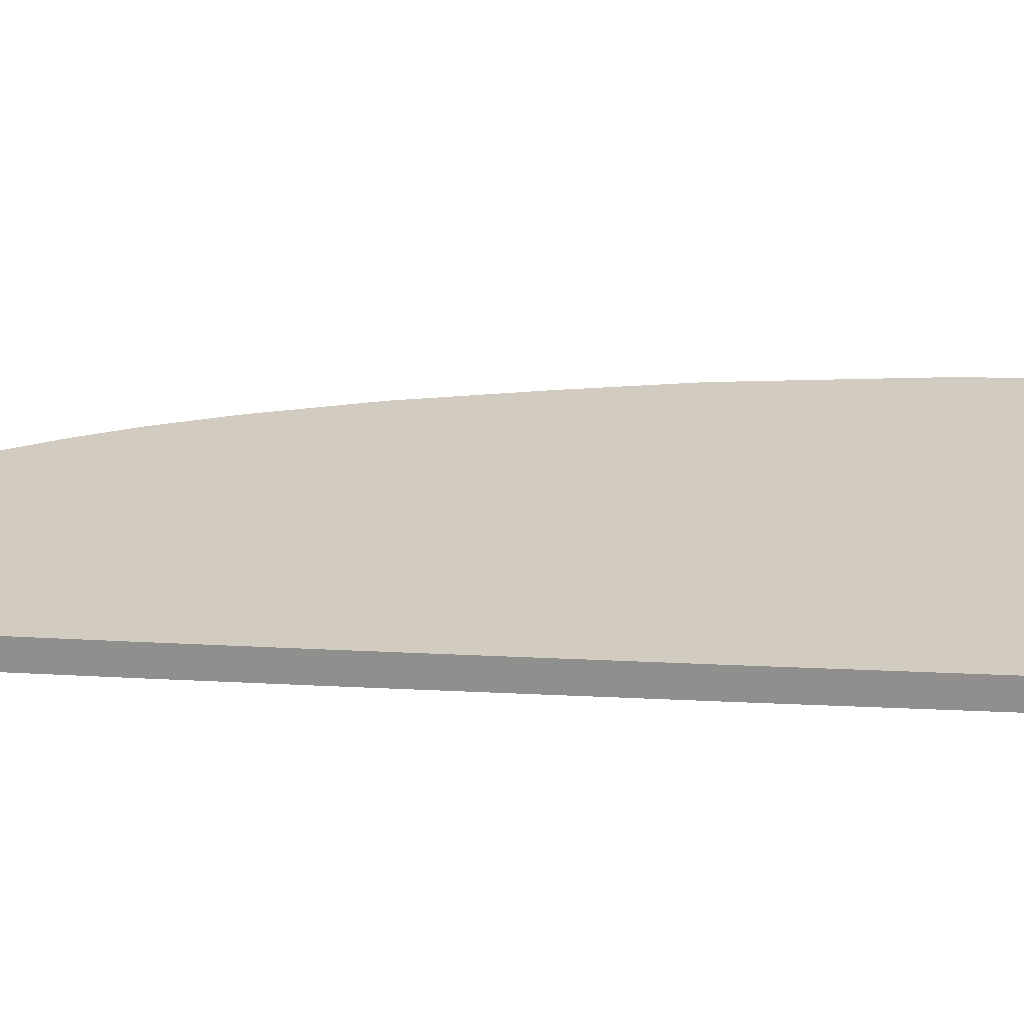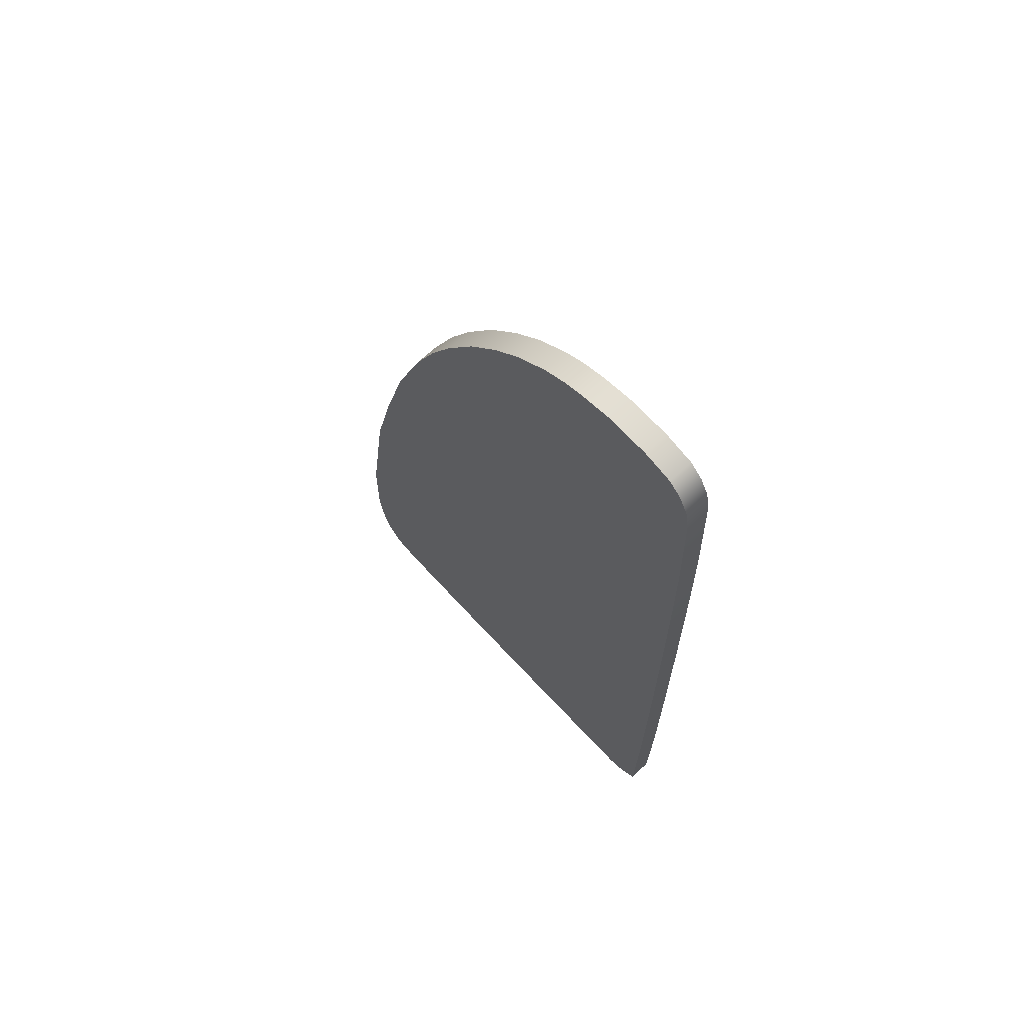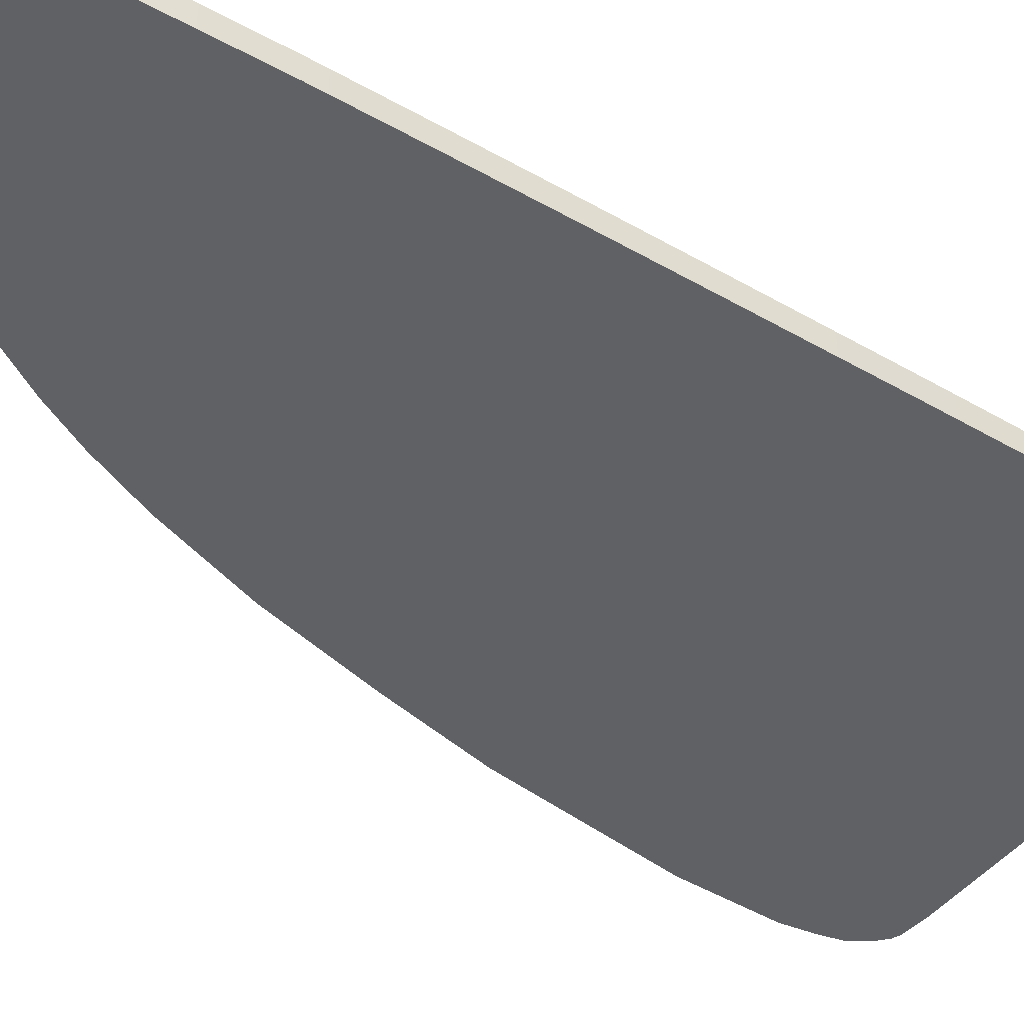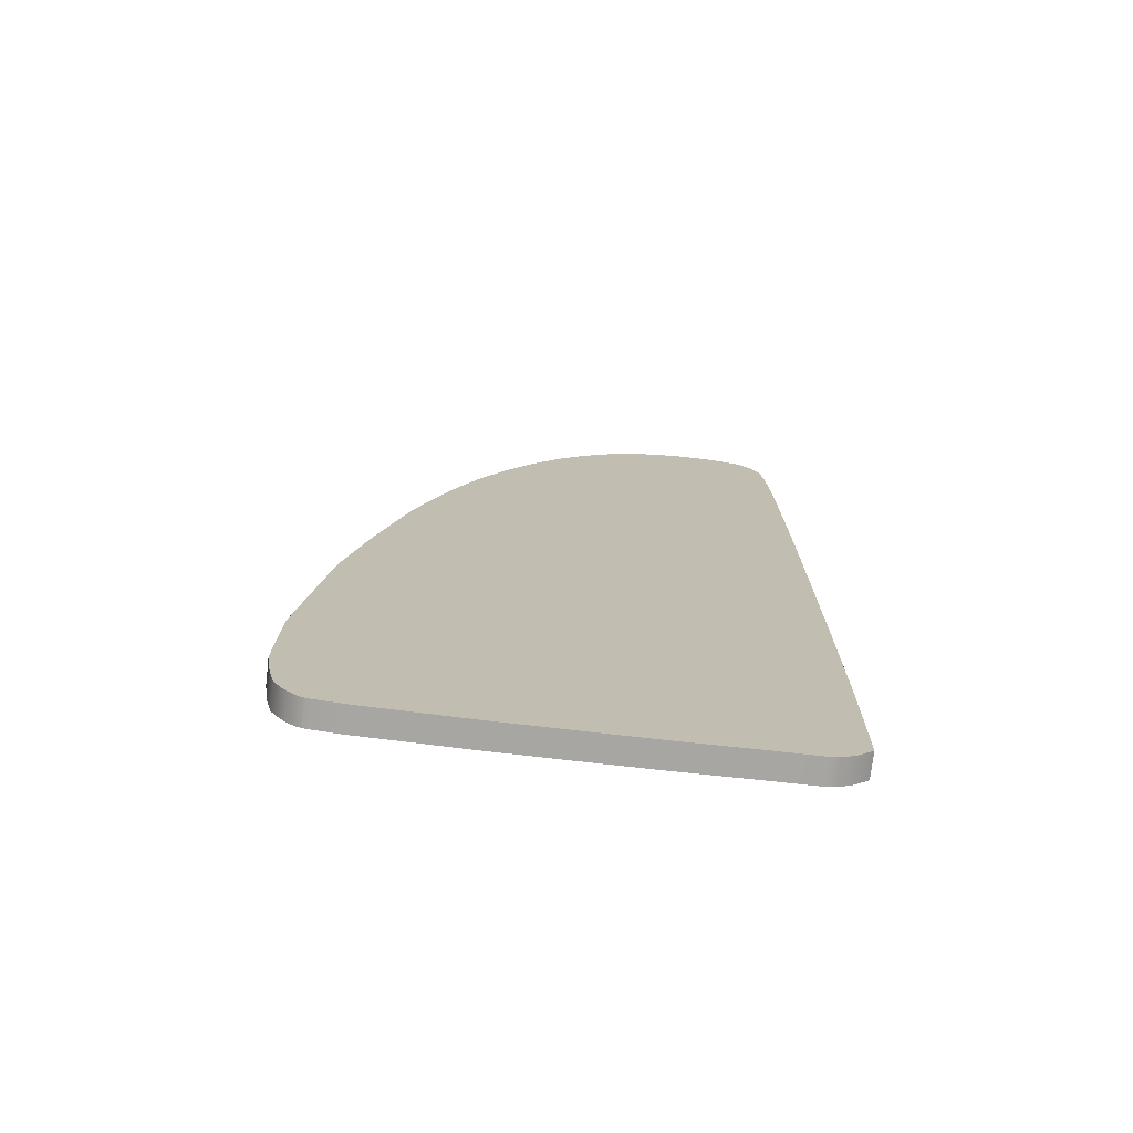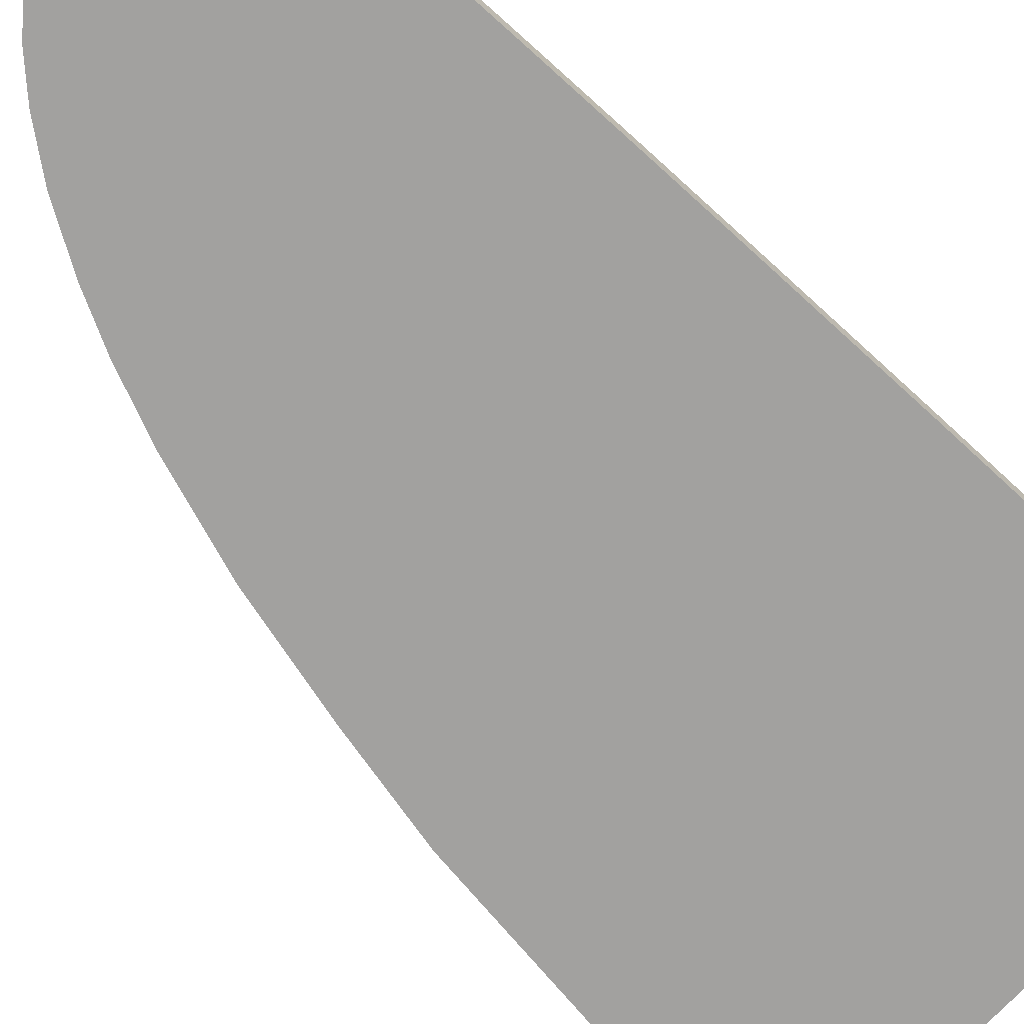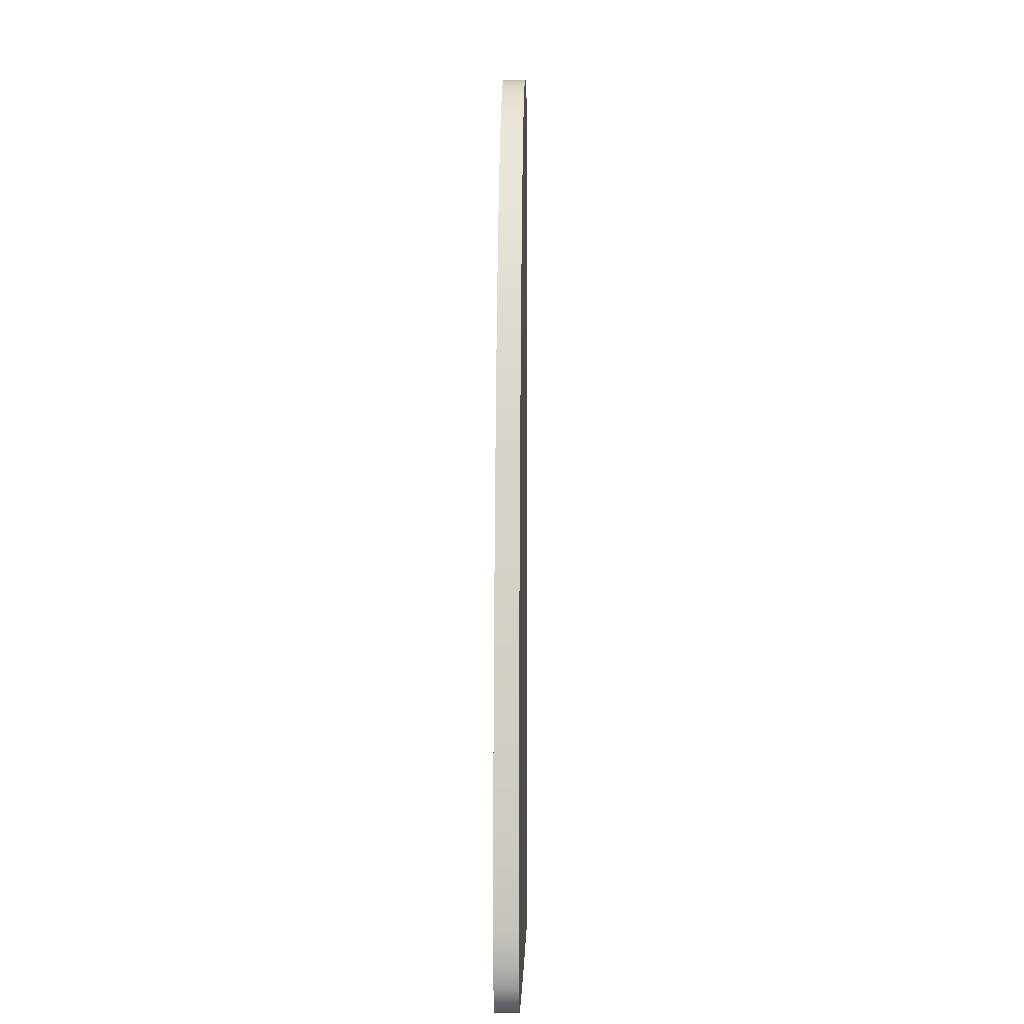
<metadata>
{"format":"obj","ext":"obj","renderer":"f3d","projection":"perspective","resolution":1024,"background":"white","views":[{"elev":24.1,"azim":94.5,"up":"+Y"},{"elev":69.3,"azim":47.1,"up":"+Z"},{"elev":-45.5,"azim":56.1,"up":"+Y"},{"elev":-74.2,"azim":-6.7,"up":"+Z"},{"elev":-72.2,"azim":47.2,"up":"+Y"},{"elev":-0.2,"azim":-88.6,"up":"+Z"}]}
</metadata>
<code>
g default
v -12.02 1.511 13.38
v -7.469 1.511 6.93
v -7.437 1.511 13.09
v -7.402 1.511 20.04
v -3.536 1.511 0.7106
v -3.611 1.511 6.996
v -3.701 1.511 12.83
v -11.93 1.511 19.82
v -17.01 1.511 19.6
v -17.04 1.511 13.47
v -16.75 1.511 21.16
v -18.54 1.511 19.27
v -20.53 1.511 16.67
v -7.426 1.511 24.45
v -3.936 1.511 20.18
v -17.06 1.511 6.796
v -20.93 1.511 13.55
v -21.14 1.511 6.738
v -22.51 1.511 13.39
v -24.01 1.511 10.45
v -24.52 1.511 6.704
v -21.34 1.511 0.3155
v -25.66 1.511 6.562
v -25.05 1.511 0.4154
v -27.74 1.511 0.4208
v -25.66 1.511 -6.497
v -21.59 1.511 -6.378
v -29.55 1.511 -6.715
v -31.02 1.511 -13.37
v -26.32 1.511 -13.68
v -21.9 1.511 -14.03
v -27.35 1.511 -24.75
v -17.08 1.511 0.3971
v -17.14 1.511 -6.233
v -17.24 1.511 -14.37
v -17.44 1.511 -25.09
v -22.39 1.511 -24.93
v -17.56 1.511 -31.04
v -12.92 1.511 -31.21
v -13.06 1.511 -36.04
v -7.992 1.511 -31.38
v -8.014 1.511 -35.89
v -3.459 1.511 -31.55
v -12.19 1.511 0.5112
v -12.3 1.511 -6.07
v -12.48 1.511 -14.73
v -12.76 1.511 -25.25
v -7.871 1.511 -25.42
v -3.409 1.511 -25.58
v -12.1 1.511 6.861
v -7.506 1.511 0.6112
v -7.575 1.511 -5.9
v -7.694 1.511 -15.08
v -3.486 1.511 -5.736
v -3.43 1.511 -15.42
v -32.53 1.511 -24.6
v -32.64 1.511 -30.48
v -27.92 1.511 -30.67
v -28.4 1.511 -35.95
v -22.49 1.511 -30.87
v -22.28 1.511 -36.1
v -17.65 1.511 -36.09
v -32.31 1.511 -32.6
v -31.49 1.511 -34.7
v -30.19 1.511 -35.76
v -31.99 1.511 -33.92
v -31.16 1.511 -35.09
v -30.65 1.511 -35.56
v -14.69 1.511 22.78
v -13.19 1.511 23.6
v -11.83 1.511 24.05
v -10.05 1.511 24.44
v -5.603 1.511 23.97
v -4.782 1.511 23.21
v -4.196 1.511 22.09
v -5.736 1.511 -35.86
v -3.498 1.511 -34.35
v -4.543 1.511 -35.38
v -12.02 0.01133 13.38
v -7.466 0.01133 6.929
v -7.434 0.01133 13.09
v -7.4 0.01133 20.04
v -3.533 0.01133 0.7096
v -3.606 0.01132 6.995
v -3.697 0.01133 12.83
v -11.93 0.01133 19.82
v -17.01 0.01132 19.59
v -17.03 0.01132 13.47
v -16.75 0.01133 21.16
v -18.54 0.01133 19.27
v -20.53 0.01132 16.67
v -7.424 0.01133 24.45
v -3.932 0.01133 20.18
v -17.06 0.01133 6.795
v -20.93 0.01133 13.55
v -21.13 0.01133 6.737
v -22.51 0.01133 13.39
v -24.01 0.01133 10.45
v -24.51 0.01133 6.702
v -21.34 0.01132 0.315
v -25.65 0.01133 6.561
v -25.05 0.01133 0.4149
v -27.74 0.01133 0.4203
v -25.66 0.01133 -6.498
v -21.59 0.01132 -6.379
v -29.55 0.01133 -6.715
v -31.02 0.01133 -13.37
v -26.32 0.01133 -13.68
v -21.9 0.01132 -14.03
v -27.35 0.01133 -24.75
v -17.08 0.01133 0.3965
v -17.14 0.01133 -6.234
v -17.24 0.01133 -14.37
v -17.44 0.01133 -25.09
v -22.38 0.01132 -24.93
v -17.56 0.01133 -31.04
v -12.92 0.01132 -31.21
v -13.05 0.01133 -36.04
v -7.99 0.01133 -31.38
v -8.011 0.01132 -35.89
v -5.735 0.01133 -35.86
v -4.542 0.01132 -35.38
v -3.498 0.01133 -34.36
v -3.458 0.01133 -31.55
v -12.18 0.01132 0.51
v -12.29 0.01133 -6.071
v -12.48 0.01133 -14.73
v -12.76 0.01133 -25.26
v -7.868 0.01133 -25.42
v -3.407 0.01133 -25.58
v -12.1 0.01132 6.86
v -7.504 0.01133 0.6096
v -7.573 0.01133 -5.901
v -7.691 0.01133 -15.08
v -3.483 0.01133 -5.738
v -3.426 0.01133 -15.42
v -32.52 0.01133 -24.6
v -32.64 0.01132 -30.48
v -27.92 0.01133 -30.67
v -32.31 0.01133 -32.61
v -31.98 0.01133 -33.92
v -31.48 0.01132 -34.7
v -31.16 0.01133 -35.1
v -30.65 0.01132 -35.56
v -30.19 0.01132 -35.77
v -28.4 0.01133 -35.95
v -22.49 0.01133 -30.87
v -22.28 0.01133 -36.1
v -17.65 0.01132 -36.09
v -13.19 0.01132 23.6
v -14.69 0.01133 22.78
v -11.82 0.01133 24.05
v -10.05 0.01133 24.44
v -4.779 0.01133 23.21
v -5.601 0.01133 23.97
v -4.192 0.01133 22.09
g Glass11
f 79 80 81 82
f 83 84 80
f 80 84 85
f 80 85 81
f 81 85 82
f 79 82 86
f 79 86 87 88
f 87 89 90
f 87 90 91
f 87 91 88
f 92 86 82
f 93 82 85
f 94 88 95 96
f 95 88 91
f 95 91 97
f 95 97 96
f 96 97 98
f 96 98 99 100
f 99 98 101
f 99 101 102 100
f 102 101 103
f 102 103 104 105
f 104 103 106
f 104 106 107
f 104 107 108 109
f 108 107 110
f 104 109 105
f 102 105 100
f 96 100 111
f 111 100 105
f 111 105 112
f 112 105 109
f 112 109 113
f 113 109 114
f 108 110 109
f 109 110 115
f 109 115 114
f 114 115 116
f 114 116 117
f 117 116 118
f 117 118 119
f 119 118 120
f 119 120 121 122 123 124
f 94 96 111
f 94 111 125
f 125 111 112
f 125 112 126
f 126 112 113
f 126 113 127
f 127 113 114
f 127 114 128
f 128 114 117
f 128 117 129
f 129 117 119 130
f 94 125 131 79
f 131 125 132 80
f 132 125 133 83
f 133 125 126
f 133 126 127
f 133 127 134 135
f 134 127 128
f 134 128 129 136
f 119 124 130
f 129 130 136
f 134 136 135
f 133 135 83
f 132 83 80
f 131 80 79
f 94 79 88
f 137 138 139
f 139 138 140 141 142
f 139 142 143 144 145 146
f 107 137 110
f 110 137 139
f 110 139 147 115
f 147 139 146
f 147 146 148
f 147 148 116 115
f 116 148 149
f 116 149 118
f 87 150 151 89
f 87 86 152 150
f 92 153 152 86
f 92 82 154 155
f 156 154 82 93
f 1 4 3 2
f 5 2 6
f 2 7 6
f 2 3 7
f 3 4 7
f 1 8 4
f 1 10 9 8
f 9 12 11
f 9 13 12
f 9 10 13
f 14 4 8
f 15 7 4
f 16 18 17 10
f 17 13 10
f 17 19 13
f 17 18 19
f 18 20 19
f 18 22 21 20
f 21 23 20
f 21 22 24 23
f 24 25 23
f 24 27 26 25
f 26 28 25
f 26 29 28
f 26 31 30 29
f 30 32 29
f 26 27 31
f 24 22 27
f 18 33 22
f 33 27 22
f 33 34 27
f 34 31 27
f 34 35 31
f 35 36 31
f 30 31 32
f 31 37 32
f 31 36 37
f 36 38 37
f 36 39 38
f 39 40 38
f 39 41 40
f 41 42 40
f 41 43 77 78 76 42
f 16 33 18
f 16 44 33
f 44 34 33
f 44 45 34
f 45 35 34
f 45 46 35
f 46 36 35
f 46 47 36
f 47 39 36
f 47 48 39
f 48 49 41 39
f 16 1 50 44
f 50 2 51 44
f 51 5 52 44
f 52 45 44
f 52 46 45
f 52 54 53 46
f 53 47 46
f 53 55 48 47
f 41 49 43
f 48 55 49
f 53 54 55
f 52 5 54
f 51 2 5
f 50 1 2
f 16 10 1
f 56 58 57
f 58 64 66 63 57
f 58 59 65 68 67 64
f 29 32 56
f 32 58 56
f 32 37 60 58
f 60 59 58
f 60 61 59
f 60 37 38 61
f 38 62 61
f 38 40 62
f 9 11 69 70
f 9 70 71 8
f 14 8 71 72
f 14 73 74 4
f 75 15 4 74
f 5 6 84 83
f 6 7 85 84
f 11 12 90 89
f 12 13 91 90
f 7 15 93 85
f 13 19 97 91
f 19 20 98 97
f 20 23 101 98
f 23 25 103 101
f 25 28 106 103
f 28 29 107 106
f 40 42 120 118
f 42 76 121 120
f 76 78 122 121
f 78 77 123 122
f 77 43 124 123
f 43 49 130 124
f 49 55 136 130
f 55 54 135 136
f 54 5 83 135
f 56 57 138 137
f 57 63 140 138
f 63 66 141 140
f 66 64 142 141
f 64 67 143 142
f 67 68 144 143
f 68 65 145 144
f 65 59 146 145
f 29 56 137 107
f 59 61 148 146
f 61 62 149 148
f 62 40 118 149
f 70 69 151 150
f 69 11 89 151
f 71 70 150 152
f 14 72 153 92
f 72 71 152 153
f 74 73 155 154
f 73 14 92 155
f 75 74 154 156
f 15 75 156 93

</code>
